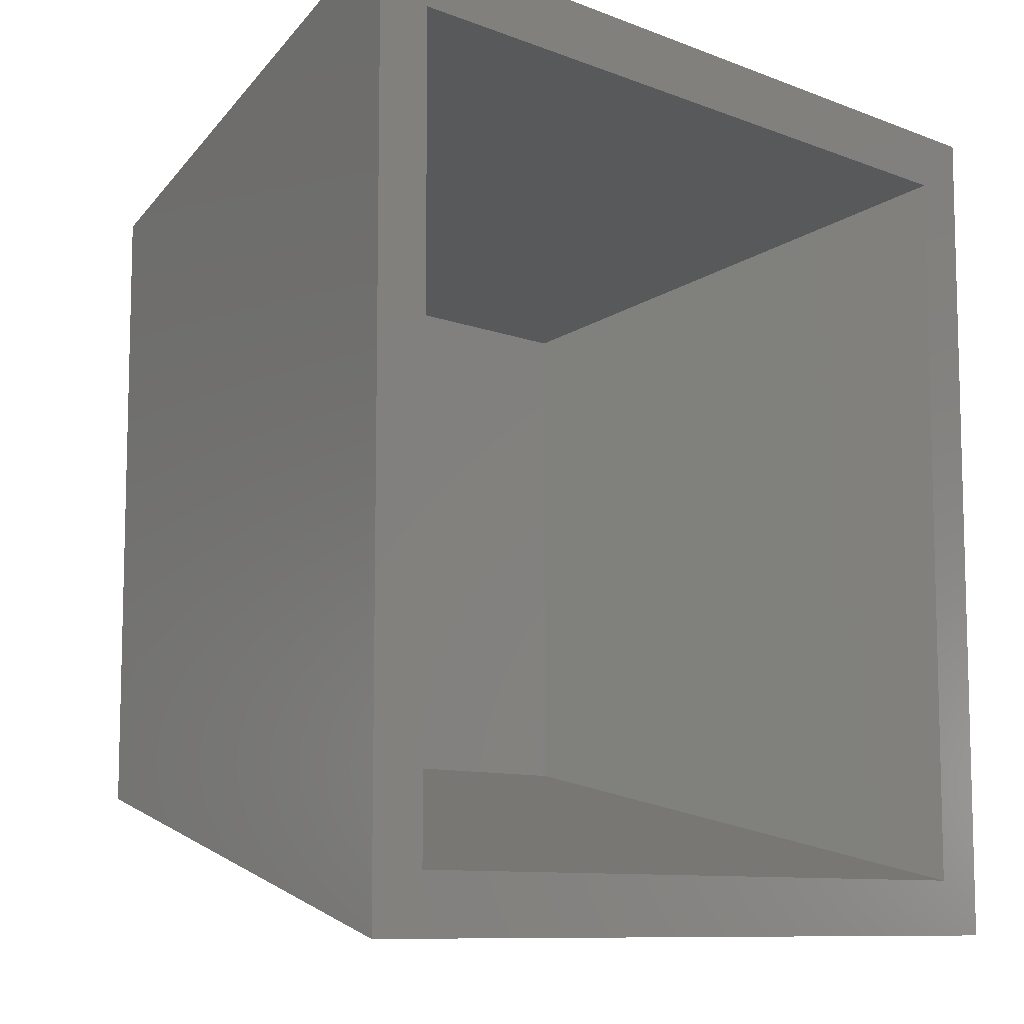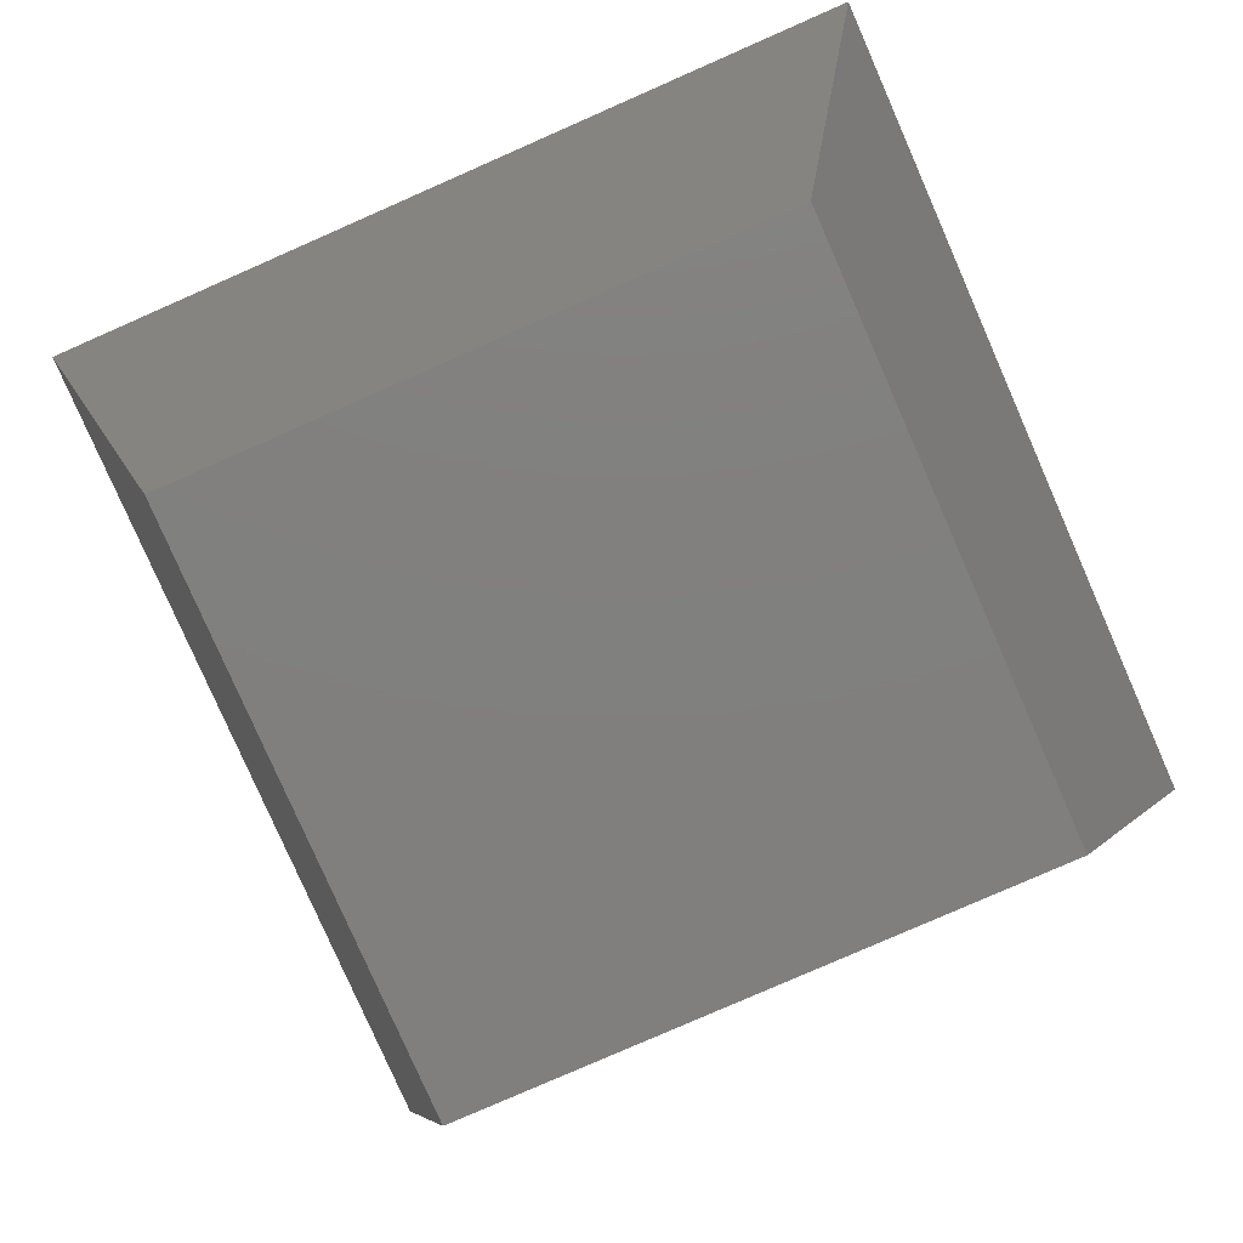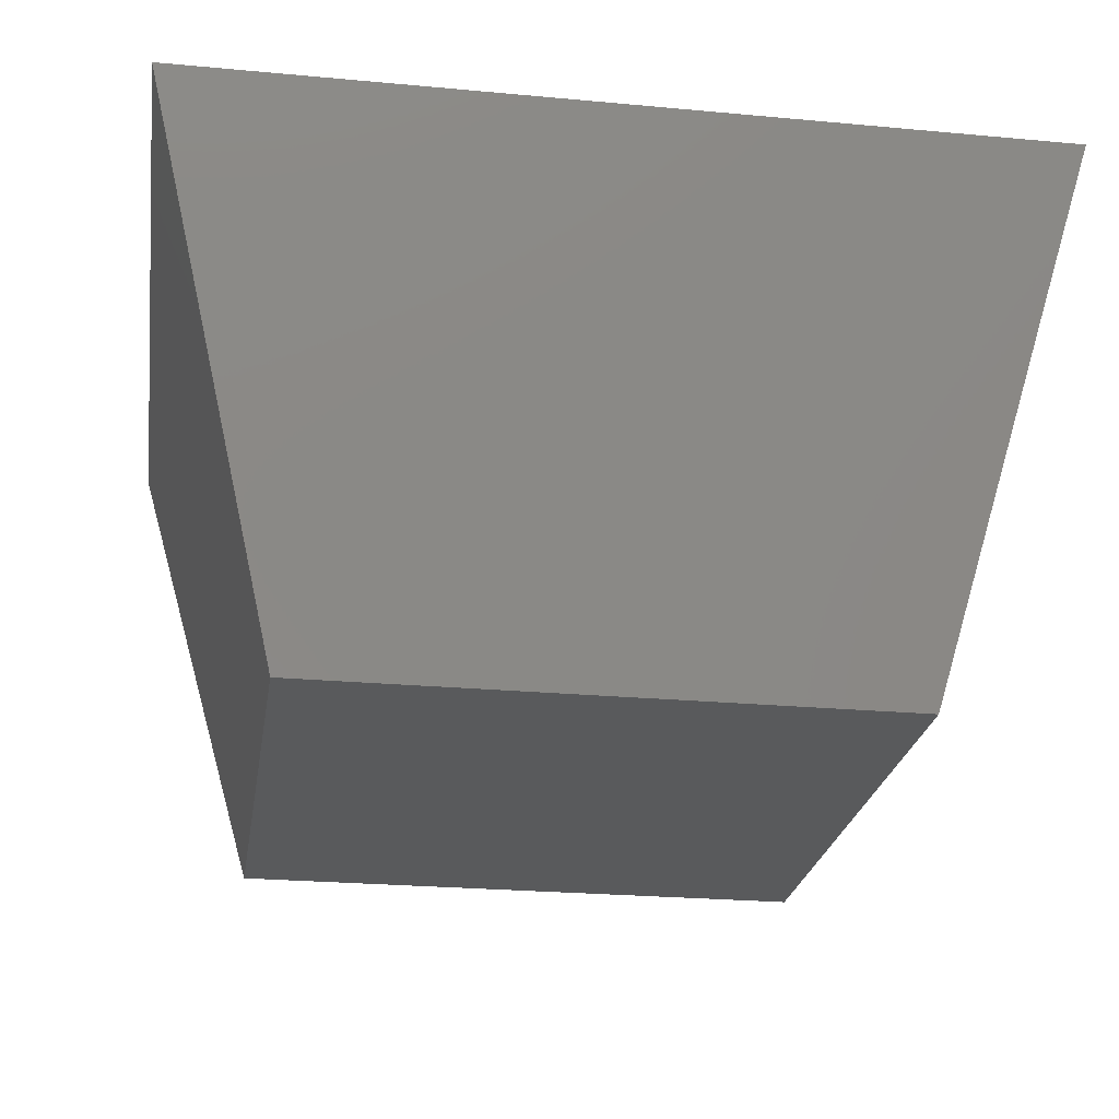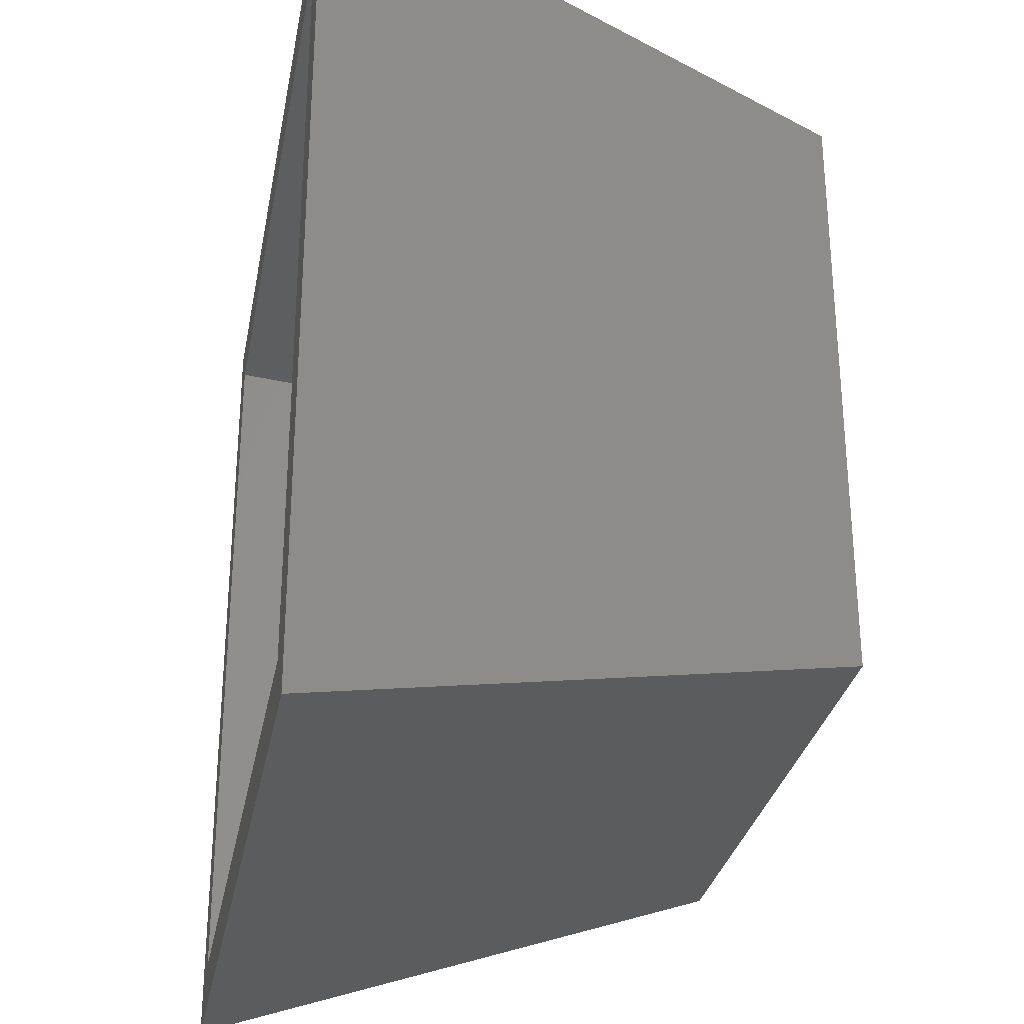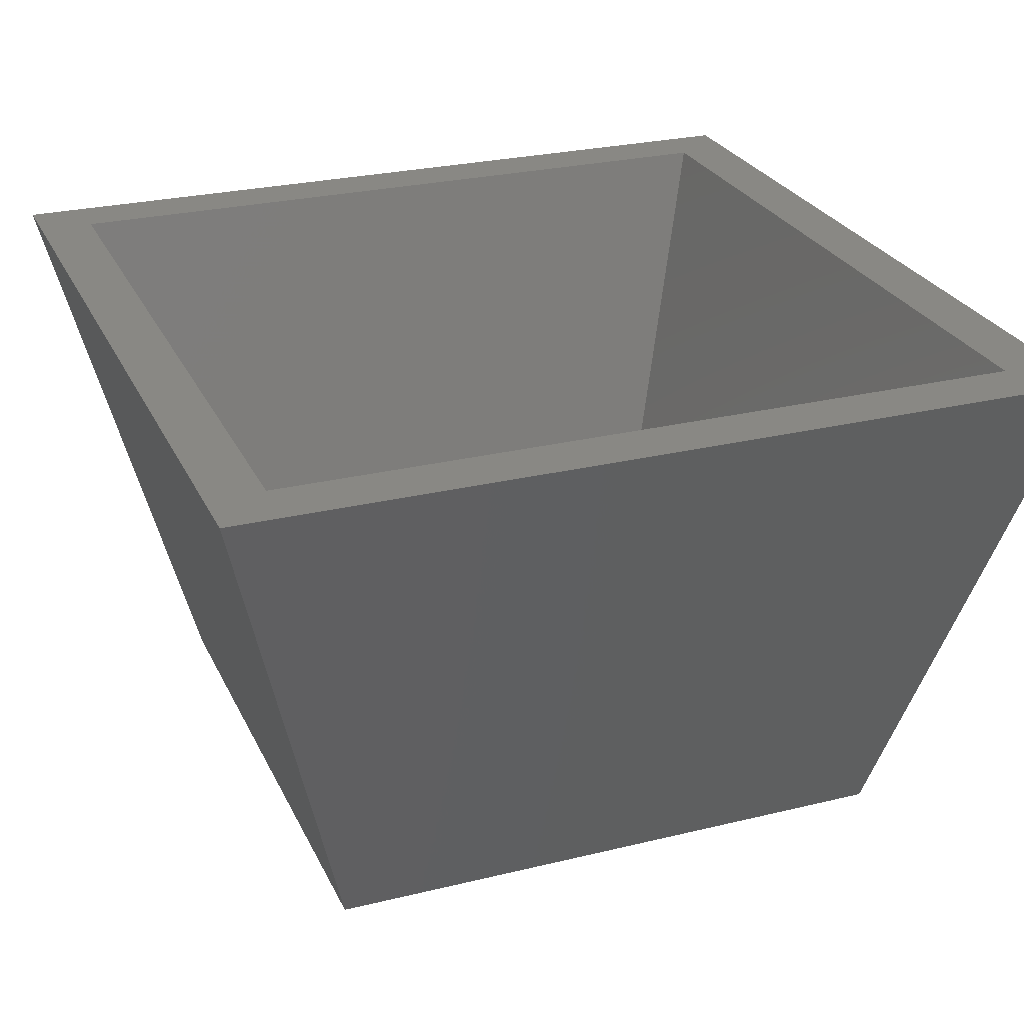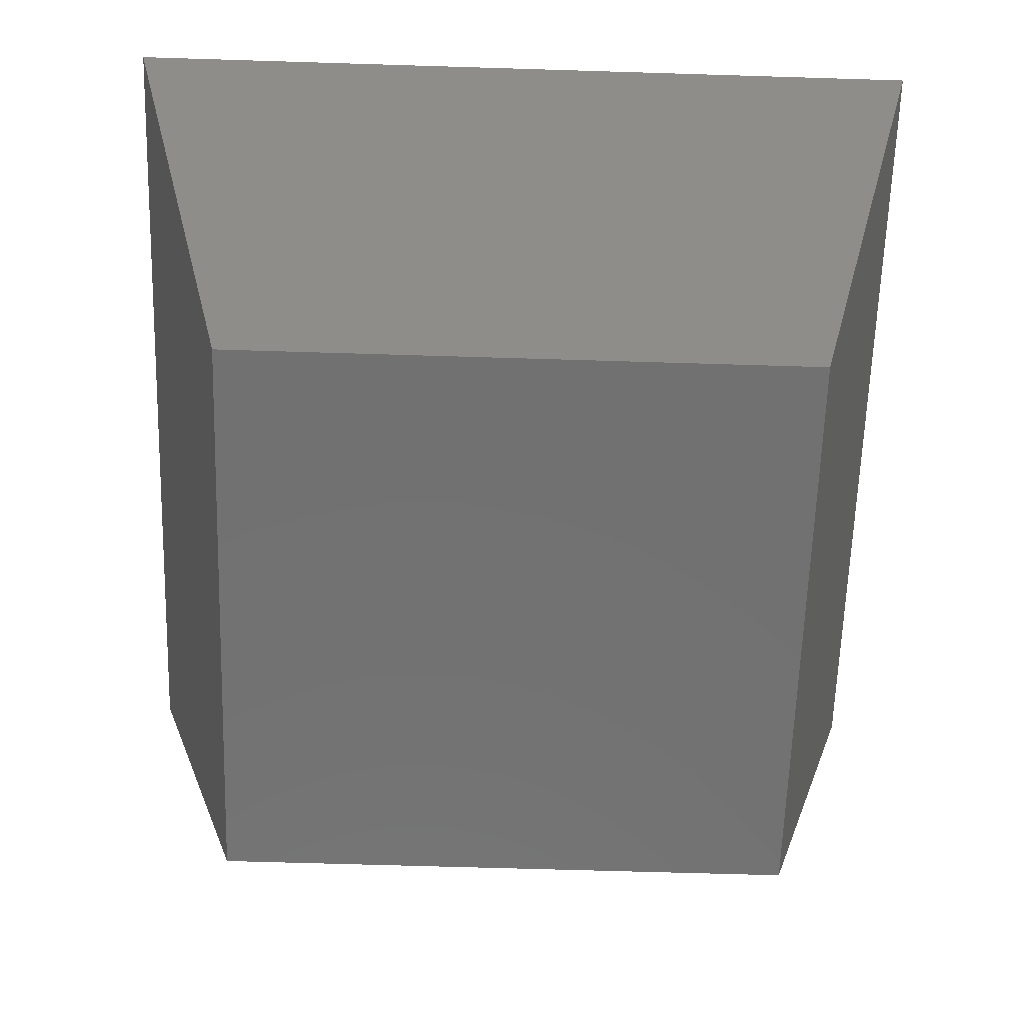
<metadata>
{"format":"stl","ext":"stl","renderer":"f3d","projection":"perspective","resolution":1024,"background":"white","views":[{"elev":-9.4,"azim":-45.7,"up":"+Y"},{"elev":-79.9,"azim":-156.3,"up":"+Z"},{"elev":-24.2,"azim":-8.7,"up":"+Z"},{"elev":-29.6,"azim":79.6,"up":"+Y"},{"elev":26.5,"azim":69.0,"up":"+Z"},{"elev":-63.4,"azim":-1.8,"up":"+Z"}]}
</metadata>
<code>
# stl→obj: 20 verts, 36 faces
v -1.838 1.838 2.236
v 1.838 1.838 2.236
v 1.261 1.261 0
v -1.261 1.261 0
v -1.598 -1.598 2.236
v -1.838 -1.838 2.236
v 1.838 -1.838 2.236
v 1.598 -1.598 2.236
v -1.078 -1.078 0.2909
v 1.078 -1.078 0.2909
v 1.598 1.598 2.236
v 1.078 1.078 0.2909
v -1.598 1.598 2.236
v -1.078 1.078 0.2909
v 1.261 -1.261 0
v -1.261 -1.261 0
v 1 1 0
v 1 -1 0
v -1 -1 0
v -1 1 0
f 1 2 3
f 3 4 1
f 5 6 7
f 7 8 5
f 9 5 8
f 8 10 9
f 10 8 11
f 11 12 10
f 12 11 13
f 13 14 12
f 14 13 5
f 5 9 14
f 8 7 2
f 2 11 8
f 11 2 1
f 1 13 11
f 13 1 6
f 6 5 13
f 2 7 15
f 15 3 2
f 7 6 16
f 16 15 7
f 9 10 12
f 12 14 9
f 6 1 4
f 4 16 6
f 17 3 15
f 15 18 17
f 19 16 4
f 4 20 19
f 16 19 18
f 18 15 16
f 20 4 3
f 3 17 20
f 18 19 20
f 20 17 18

</code>
